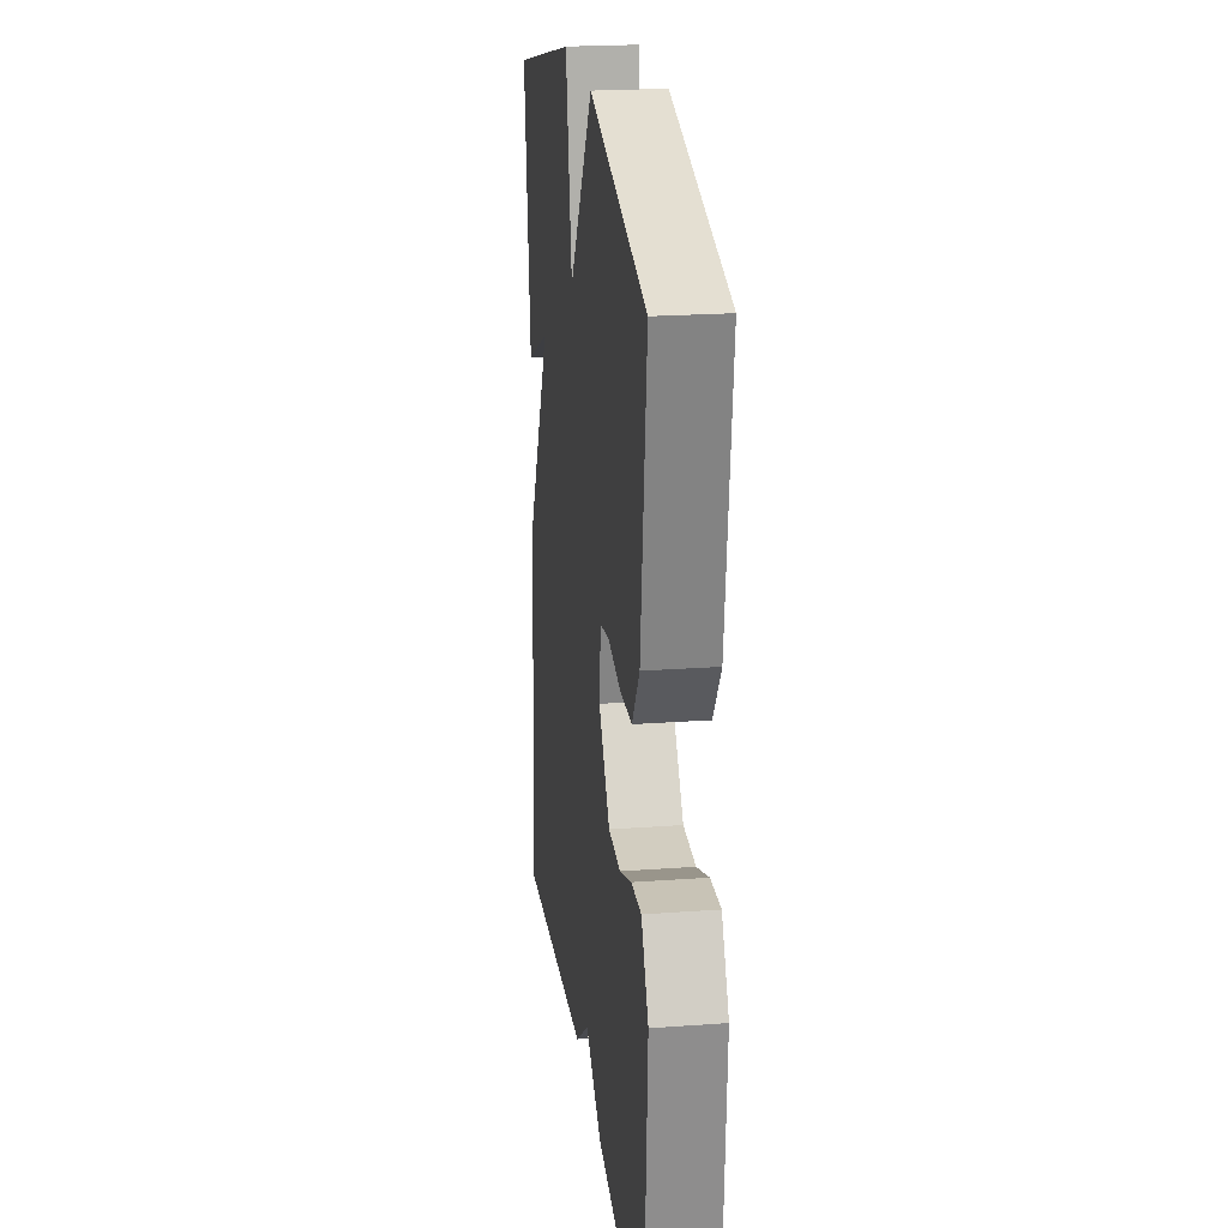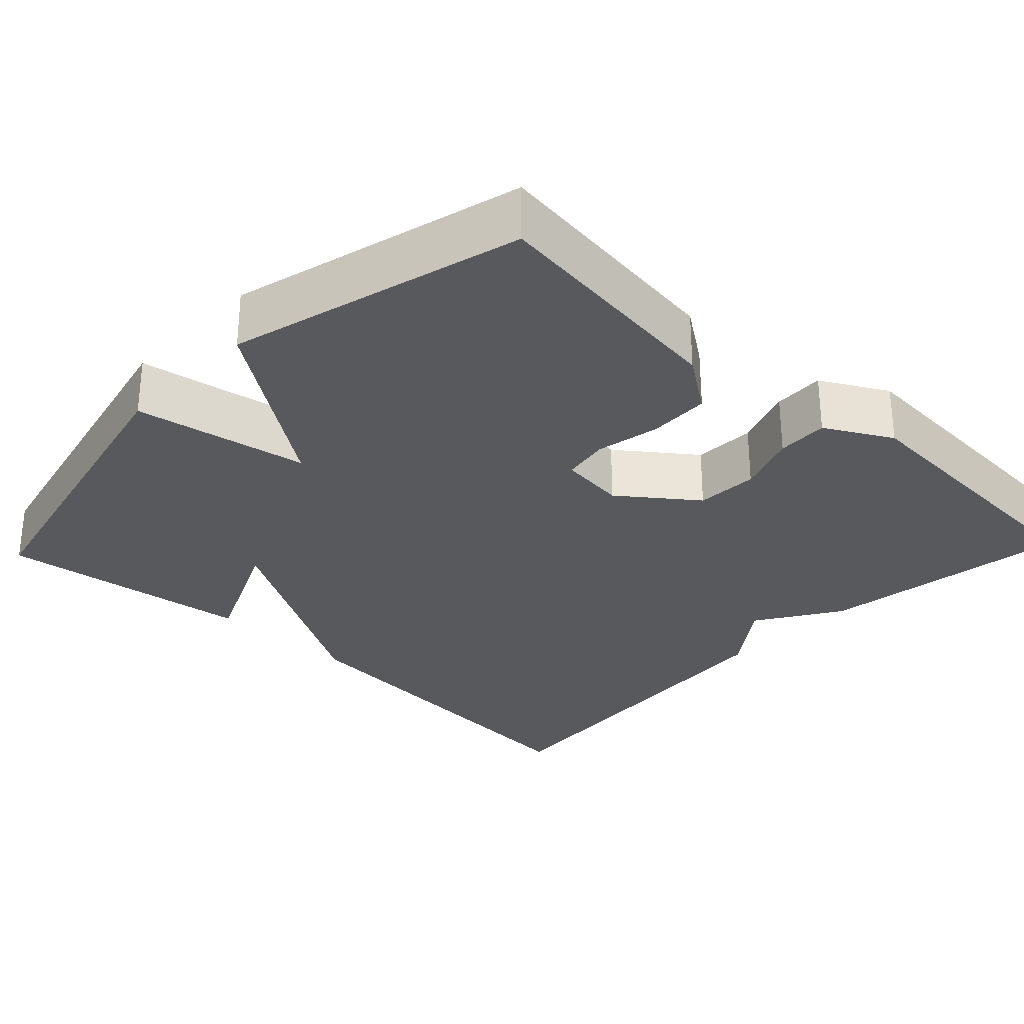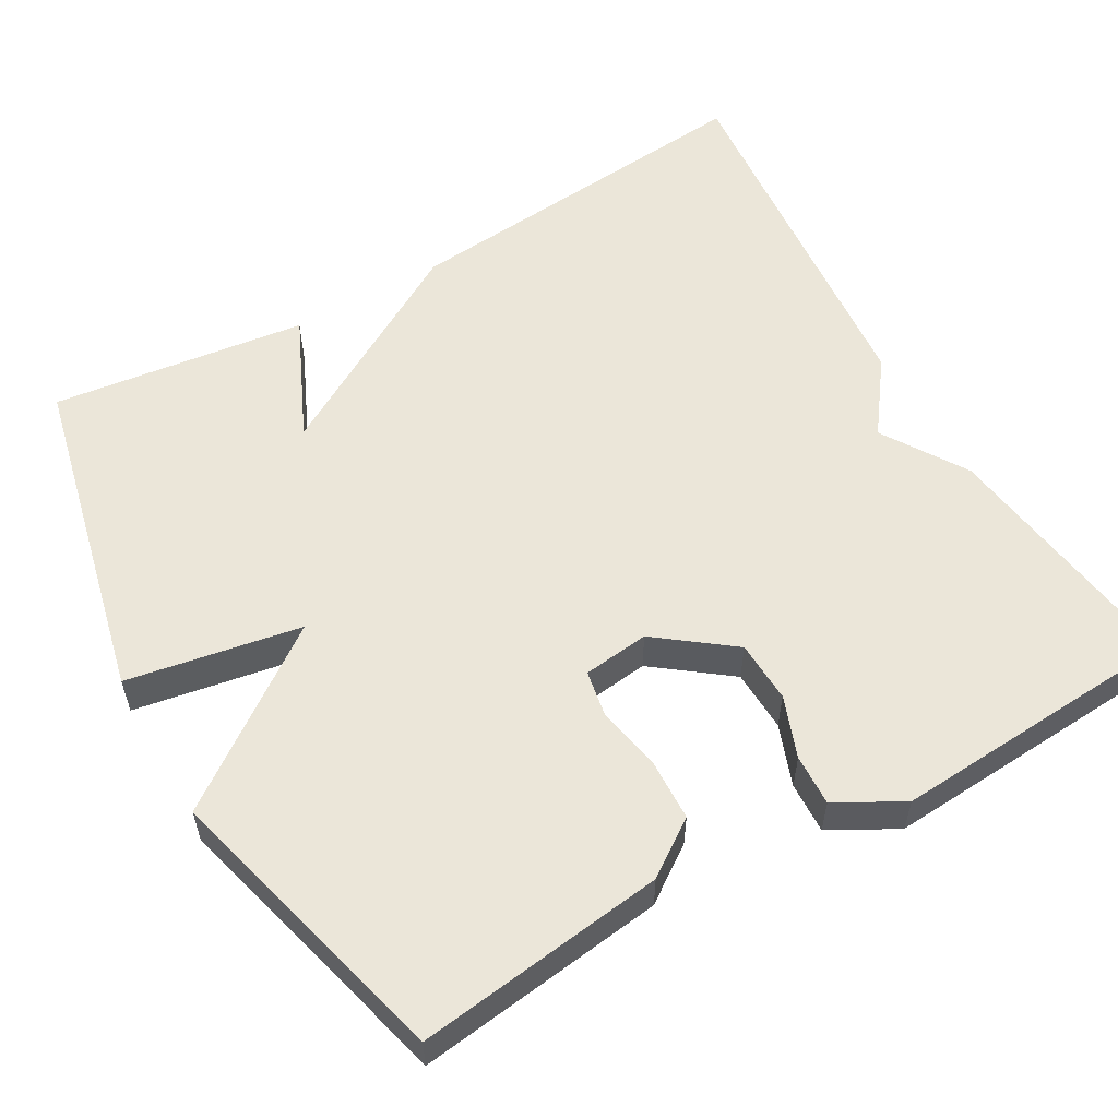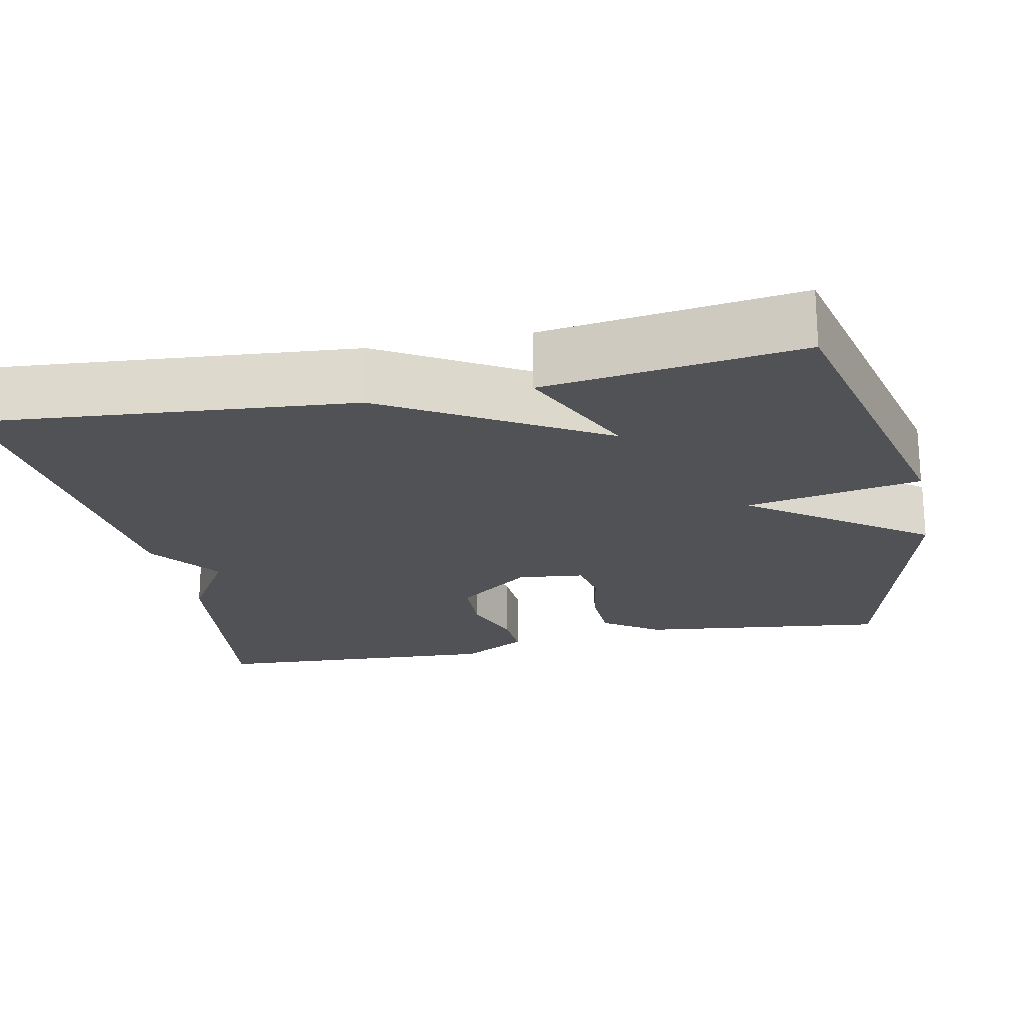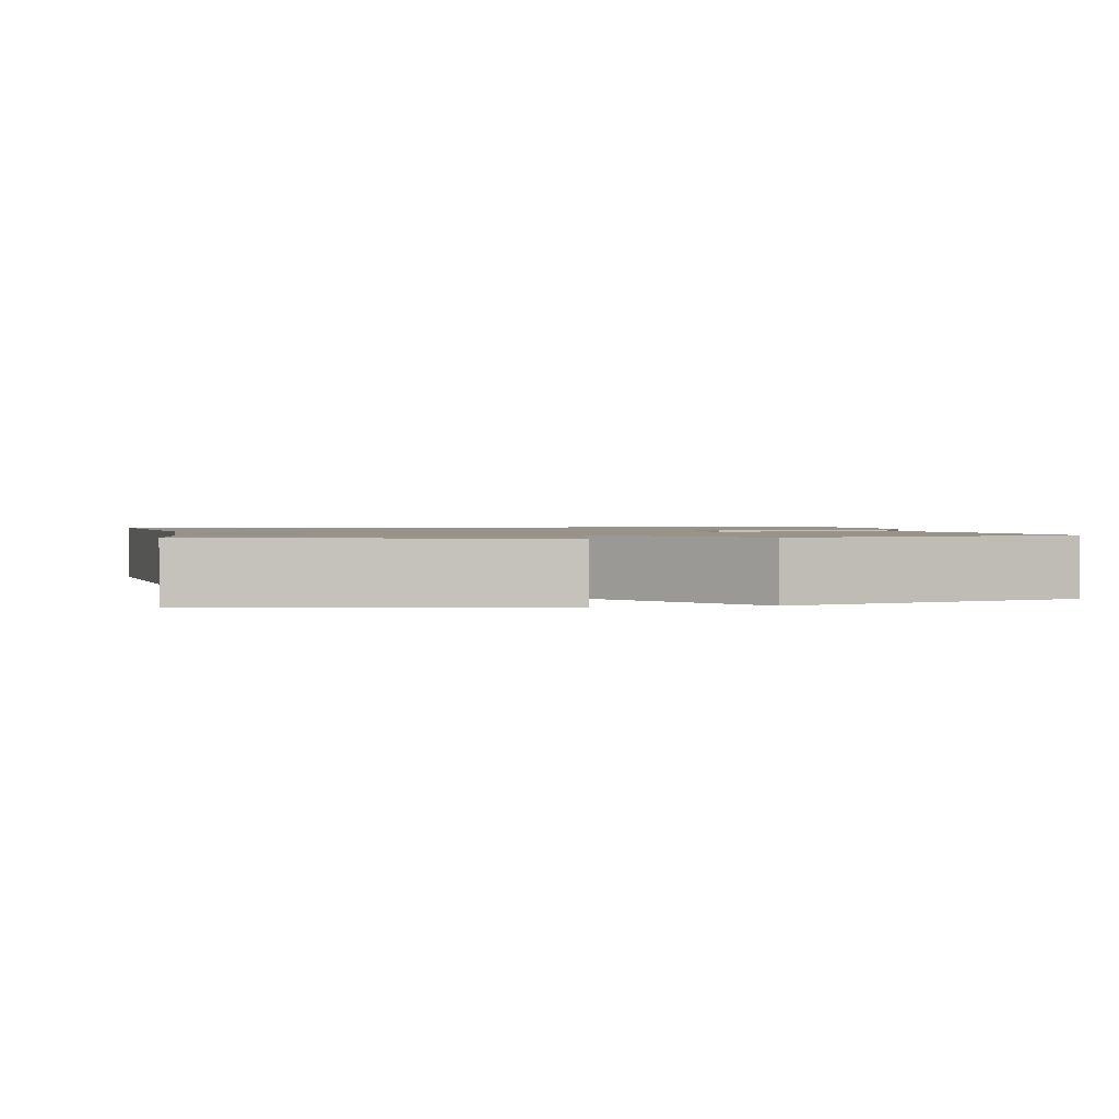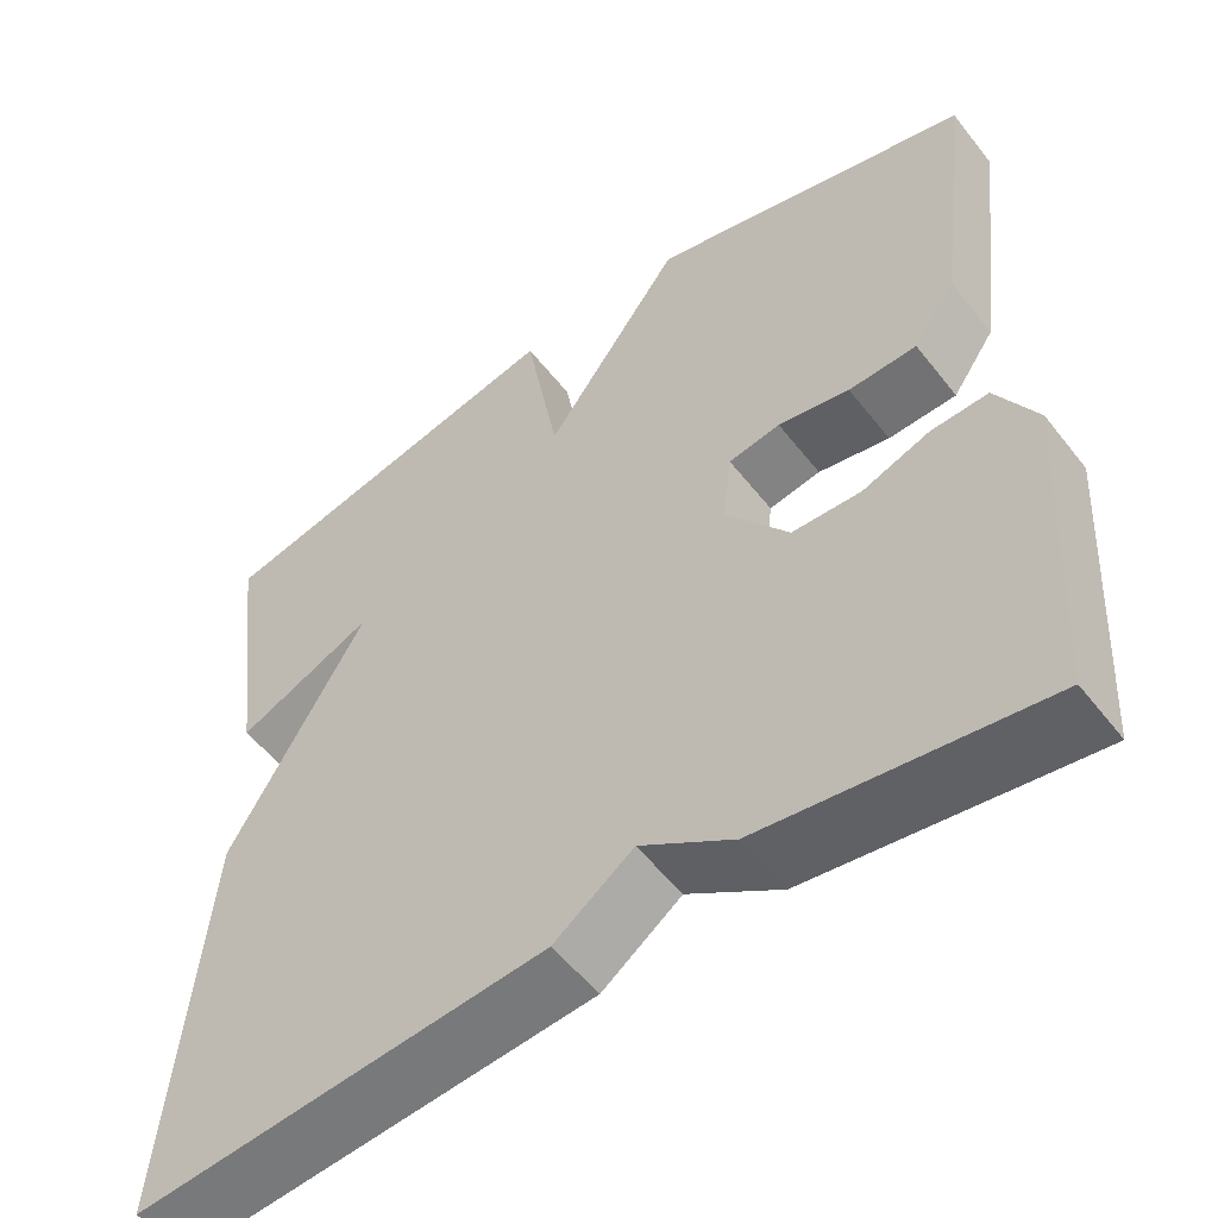
<metadata>
{"format":"obj","ext":"obj","renderer":"f3d","projection":"perspective","resolution":1024,"background":"white","views":[{"elev":22.2,"azim":82.8,"up":"+Z"},{"elev":-29.4,"azim":46.4,"up":"+Y"},{"elev":56.7,"azim":60.1,"up":"+Y"},{"elev":-21.1,"azim":-78.1,"up":"+Y"},{"elev":1.4,"azim":-12.2,"up":"+Y"},{"elev":-54.2,"azim":37.2,"up":"+Z"}]}
</metadata>
<code>
v 0.5 0.07 -0.5
v 0.175 0.07 -0.456
v 0.067 0.07 -0.388
v -0.025 0.07 -0.456
v -0.5 0.07 -0.5
v -0.458 0.07 -0.027
v -0.299 0.07 0.246
v -0.458 0.07 0.173
v -0.5 0.07 0.5
v -0.077 0.07 0.598
v -0.037 0.07 0.375
v 0.123 0.07 0.598
v 0.5 0.07 0.5
v 0.46 0.07 0.181
v 0.411 0.07 0.11
v 0.332 0.07 0.107
v 0.249 0.07 0.123
v 0.189 0.07 0.112
v 0.179 0.07 0.027
v 0.252 0.07 -0.069
v 0.332 0.07 -0.072
v 0.41 0.07 -0.043
v 0.476 0.07 -0.04
v 0.523 0.07 -0.125
v 0.5 0 -0.5
v 0.175 0 -0.456
v 0.067 0 -0.388
v -0.025 0 -0.456
v -0.5 0 -0.5
v -0.458 0 -0.027
v -0.299 0 0.246
v -0.458 0 0.173
v -0.5 0 0.5
v -0.077 0 0.598
v -0.037 0 0.375
v 0.123 0 0.598
v 0.5 0 0.5
v 0.46 0 0.181
v 0.411 0 0.11
v 0.332 0 0.107
v 0.249 0 0.123
v 0.189 0 0.112
v 0.179 0 0.027
v 0.252 0 -0.069
v 0.332 0 -0.072
v 0.41 0 -0.043
v 0.476 0 -0.04
v 0.523 0 -0.125
f 1 2 3
f 24 1 3
f 23 24 3
f 22 23 3
f 21 22 3
f 3 4 5
f 21 3 5
f 20 21 5
f 5 6 7
f 20 5 7
f 19 20 7
f 18 19 7
f 17 18 7
f 15 16 17
f 14 15 17
f 13 14 17
f 12 13 17
f 11 12 17
f 11 17 7
f 9 10 11
f 8 9 11
f 7 8 11
f 27 26 25
f 27 25 48
f 27 48 47
f 27 47 46
f 27 46 45
f 29 28 27
f 29 27 45
f 29 45 44
f 31 30 29
f 31 29 44
f 31 44 43
f 31 43 42
f 31 42 41
f 41 40 39
f 41 39 38
f 41 38 37
f 41 37 36
f 41 36 35
f 31 41 35
f 35 34 33
f 35 33 32
f 35 32 31
f 1 25 26 2
f 2 26 27 3
f 3 27 28 4
f 4 28 29 5
f 5 29 30 6
f 6 30 31 7
f 7 31 32 8
f 8 32 33 9
f 9 33 34 10
f 10 34 35 11
f 11 35 36 12
f 12 36 37 13
f 13 37 38 14
f 14 38 39 15
f 15 39 40 16
f 16 40 41 17
f 17 41 42 18
f 18 42 43 19
f 19 43 44 20
f 20 44 45 21
f 21 45 46 22
f 22 46 47 23
f 23 47 48 24
f 24 48 25 1

</code>
